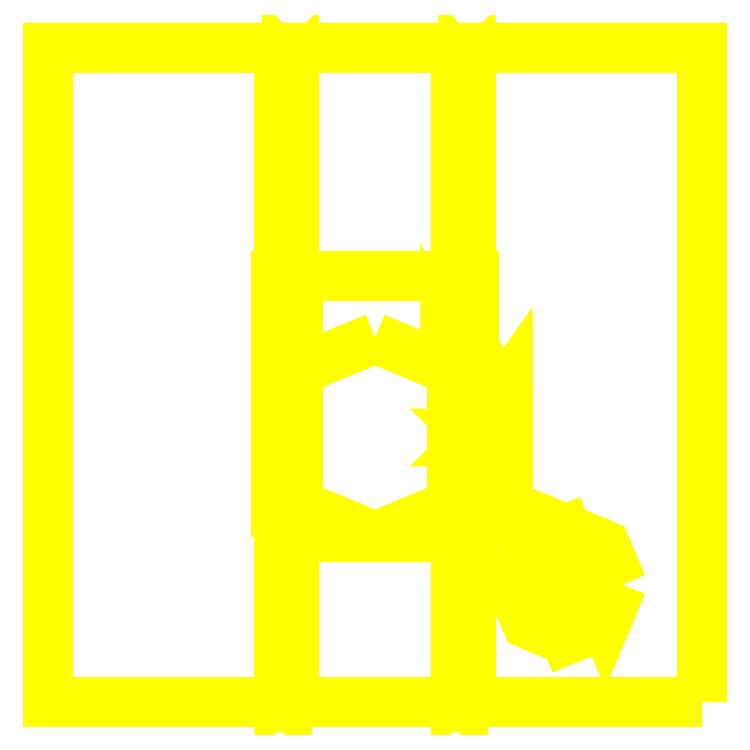
<metadata>
{"format":"dxf","ext":"dxf","renderer":"ezdxf+matplotlib","layout":"modelspace","background":"white","min_lineweight":24,"dpi":150}
</metadata>
<code>
0
SECTION
2
ENTITIES
0
3DFACE
8
TURRET
10
0.89
20
-0.72
30
0
11
0.89
21
1.06
31
0
12
0.89
22
1.06
32
0.09
13
0.89
23
-0.72
33
0.09
0
3DFACE
8
TURRET
10
-0.89
20
1.06
30
0.09
11
-0.89
21
1.06
31
0
12
-0.89
22
-0.72
32
0
13
-0.89
23
-0.72
33
0.09
0
3DFACE
8
TURRET
10
0.89
20
1.06
30
0.09
11
0.89
21
1.06
31
0
12
-0.89
22
1.06
32
0
13
-0.89
23
1.06
33
0.09
0
3DFACE
8
TURRET
10
-0.89
20
-0.72
30
0.09
11
-0.89
21
-0.72
31
0
12
0.89
22
-0.72
32
0
13
0.89
23
-0.72
33
0.09
0
3DFACE
8
TURRET
10
0.89
20
-0.72
30
0.09
11
0.89
21
1.06
31
0.09
12
-0.89
22
1.06
32
0.09
13
-0.89
23
-0.72
33
0.09
0
3DFACE
8
TURRET
10
0.21
20
-0.27
30
1.04
11
0.21
21
0.44
31
1.04
12
-0.21
22
0.44
32
1.04
13
-0.21
23
-0.27
33
1.04
0
3DFACE
8
TURRET
10
0.27
20
-0.27
30
0.98
11
0.27
21
0.44
31
0.98
12
0.27
22
0.44
32
1.04
13
0.27
23
-0.27
33
1.04
0
3DFACE
8
TURRET
10
-0.27
20
0.44
30
1.04
11
-0.27
21
0.44
31
0.98
12
-0.27
22
-0.27
32
0.98
13
-0.27
23
-0.27
33
1.04
0
3DFACE
8
TURRET
10
0.27
20
0.44
30
1.04
11
0.27
21
0.44
31
0.98
12
-0.27
22
0.44
32
0.98
13
-0.27
23
0.44
33
1.04
0
3DFACE
8
TURRET
10
-0.27
20
-0.27
30
1.04
11
-0.27
21
-0.27
31
0.98
12
0.27
22
-0.27
32
0.98
13
0.27
23
-0.27
33
1.04
0
3DFACE
8
TURRET
10
0.27
20
-0.27
30
1.04
11
0.27
21
0.44
31
1.04
12
0.27
22
0.29
32
1.46
13
0.27
23
-0.27
33
1.41
0
3DFACE
8
TURRET
10
0.21
20
0.29
30
1.46
11
0.27
21
0.29
31
1.46
12
0.27
22
0.44
32
1.04
13
0.21
23
0.44
33
1.04
0
3DFACE
8
TURRET
10
0.21
20
-0.27
30
1.04
11
0.27
21
-0.27
31
1.04
12
0.27
22
-0.27
32
1.41
13
0.21
23
-0.27
33
1.41
0
3DFACE
8
TURRET
10
0.21
20
-0.27
30
1.41
11
0.21
21
0.29
31
1.46
12
0.21
22
0.44
32
1.04
13
0.21
23
-0.27
33
1.04
0
3DFACE
8
TURRET
10
0.21
20
-0.14
30
1.6
11
0.21
21
0.13
31
1.6
12
0.21
22
0.29
32
1.46
13
0.21
23
-0.27
33
1.41
0
3DFACE
8
TURRET
10
0.21
20
0.13
30
1.6
11
0.27
21
0.13
31
1.6
12
0.27
22
0.29
32
1.46
13
0.21
23
0.29
33
1.46
0
3DFACE
8
TURRET
10
0.27
20
-0.27
30
1.41
11
0.27
21
0.29
31
1.46
12
0.27
22
0.13
32
1.6
13
0.27
23
-0.14
33
1.6
0
3DFACE
8
TURRET
10
0.21
20
-0.27
30
1.41
11
0.27
21
-0.27
31
1.41
12
0.27
22
-0.14
32
1.6
13
0.21
23
-0.14
33
1.6
0
3DFACE
8
TURRET
10
0.27
20
-0.14
30
1.6
11
0.27
21
0.13
31
1.6
12
0.21
22
0.13
32
1.6
13
0.21
23
-0.14
33
1.6
0
3DFACE
8
TURRET
10
-0.21
20
-0.27
30
1.41
11
-0.21
21
0.29
31
1.46
12
-0.21
22
0.13
32
1.6
13
-0.21
23
-0.14
33
1.6
0
3DFACE
8
TURRET
10
-0.27
20
0.13
30
1.6
11
-0.21
21
0.13
31
1.6
12
-0.21
22
0.29
32
1.46
13
-0.27
23
0.29
33
1.46
0
3DFACE
8
TURRET
10
-0.27
20
-0.14
30
1.6
11
-0.27
21
0.13
31
1.6
12
-0.27
22
0.29
32
1.46
13
-0.27
23
-0.27
33
1.41
0
3DFACE
8
TURRET
10
-0.27
20
-0.27
30
1.41
11
-0.21
21
-0.27
31
1.41
12
-0.21
22
-0.14
32
1.6
13
-0.27
23
-0.14
33
1.6
0
3DFACE
8
TURRET
10
-0.27
20
-0.27
30
1.41
11
-0.27
21
0.29
31
1.46
12
-0.27
22
0.44
32
1.04
13
-0.27
23
-0.27
33
1.04
0
3DFACE
8
TURRET
10
-0.27
20
-0.27
30
1.04
11
-0.21
21
-0.27
31
1.04
12
-0.21
22
-0.27
32
1.41
13
-0.27
23
-0.27
33
1.41
0
3DFACE
8
TURRET
10
-0.21
20
-0.27
30
1.04
11
-0.21
21
0.44
31
1.04
12
-0.21
22
0.29
32
1.46
13
-0.21
23
-0.27
33
1.41
0
3DFACE
8
TURRET
10
-0.27
20
0.29
30
1.46
11
-0.21
21
0.29
31
1.46
12
-0.21
22
0.44
32
1.04
13
-0.27
23
0.44
33
1.04
0
3DFACE
8
TURRET
10
-0.21
20
-0.14
30
1.6
11
-0.21
21
0.13
31
1.6
12
-0.27
22
0.13
32
1.6
13
-0.27
23
-0.14
33
1.6
0
3DFACE
8
TURRET
10
0.35
20
-0.01
30
0.87
11
0.35
21
0
31
0.88
12
0.27
22
0
32
0.88
13
0.26
23
-0.01
33
0.87
0
3DFACE
8
TURRET
10
0.35
20
0
30
0.88
11
0.35
21
0.01
31
0.87
12
0.26
22
0.01
32
0.87
13
0.27
23
0
33
0.88
0
3DFACE
8
TURRET
10
0.35
20
0.01
30
0.87
11
0.35
21
0
31
0.86
12
0.27
22
0
32
0.86
13
0.26
23
0.01
33
0.87
0
3DFACE
8
TURRET
10
0.35
20
0
30
0.86
11
0.35
21
-0.01
31
0.87
12
0.26
22
-0.01
32
0.87
13
0.27
23
0
33
0.86
0
3DFACE
8
TURRET
10
0.36
20
0
30
0.73
11
0.35
21
0.01
31
0.7441
12
0.35
22
0.01
32
0.9959
13
0.36
23
0
33
1.01
0
3DFACE
8
TURRET
10
0.35
20
0.01
30
0.7441
11
0.34
21
0
31
0.73
12
0.34
22
0
32
1.01
13
0.35
23
0.01
33
0.9959
0
3DFACE
8
TURRET
10
0.34
20
0
30
0.73
11
0.35
21
-0.01
31
0.7441
12
0.35
22
-0.01
32
0.9959
13
0.34
23
0
33
1.01
0
3DFACE
8
TURRET
10
0.35
20
-0.01
30
0.7441
11
0.36
21
0
31
0.73
12
0.36
22
0
32
1.01
13
0.35
23
-0.01
33
0.9959
0
3DFACE
8
TURRET
10
0.34
20
-0.14
30
0.87
11
0.35
21
-0.13
31
0.87
12
0.35
22
-0.09192
32
0.7781
13
0.34
23
-0.09899
33
0.771
0
3DFACE
8
TURRET
10
0.35
20
-0.13
30
0.87
11
0.36
21
-0.14
31
0.87
12
0.36
22
-0.09899
32
0.771
13
0.35
23
-0.09192
33
0.7781
0
3DFACE
8
TURRET
10
0.36
20
-0.14
30
0.87
11
0.35
21
-0.15
31
0.87
12
0.35
22
-0.1061
32
0.7639
13
0.36
23
-0.09899
33
0.771
0
3DFACE
8
TURRET
10
0.35
20
-0.15
30
0.87
11
0.34
21
-0.14
31
0.87
12
0.34
22
-0.09899
32
0.771
13
0.35
23
-0.1061
33
0.7639
0
3DFACE
8
TURRET
10
0.34
20
-0.09899
30
0.771
11
0.35
21
-0.09192
31
0.7781
12
0.35
22
0
32
0.74
13
0.34
23
0
33
0.73
0
3DFACE
8
TURRET
10
0.35
20
-0.09192
30
0.7781
11
0.36
21
-0.09899
31
0.771
12
0.36
22
0
32
0.73
13
0.35
23
0
33
0.74
0
3DFACE
8
TURRET
10
0.36
20
-0.09899
30
0.771
11
0.35
21
-0.1061
31
0.7639
12
0.35
22
0
32
0.72
13
0.36
23
0
33
0.73
0
3DFACE
8
TURRET
10
0.35
20
-0.1061
30
0.7639
11
0.34
21
-0.09899
31
0.771
12
0.34
22
0
32
0.73
13
0.35
23
0
33
0.72
0
3DFACE
8
TURRET
10
0.34
20
0
30
0.73
11
0.35
21
0
31
0.74
12
0.35
22
0.09192
32
0.7781
13
0.34
23
0.09899
33
0.771
0
3DFACE
8
TURRET
10
0.35
20
0
30
0.74
11
0.36
21
0
31
0.73
12
0.36
22
0.09899
32
0.771
13
0.35
23
0.09192
33
0.7781
0
3DFACE
8
TURRET
10
0.36
20
0
30
0.73
11
0.35
21
0
31
0.72
12
0.35
22
0.1061
32
0.7639
13
0.36
23
0.09899
33
0.771
0
3DFACE
8
TURRET
10
0.35
20
0
30
0.72
11
0.34
21
0
31
0.73
12
0.34
22
0.09899
32
0.771
13
0.35
23
0.1061
33
0.7639
0
3DFACE
8
TURRET
10
0.34
20
0.09899
30
0.771
11
0.35
21
0.09192
31
0.7781
12
0.35
22
0.13
32
0.87
13
0.34
23
0.14
33
0.87
0
3DFACE
8
TURRET
10
0.35
20
0.09192
30
0.7781
11
0.36
21
0.09899
31
0.771
12
0.36
22
0.14
32
0.87
13
0.35
23
0.13
33
0.87
0
3DFACE
8
TURRET
10
0.36
20
0.09899
30
0.771
11
0.35
21
0.1061
31
0.7639
12
0.35
22
0.15
32
0.87
13
0.36
23
0.14
33
0.87
0
3DFACE
8
TURRET
10
0.35
20
0.1061
30
0.7639
11
0.34
21
0.09899
31
0.771
12
0.34
22
0.14
32
0.87
13
0.35
23
0.15
33
0.87
0
3DFACE
8
TURRET
10
0.34
20
0.14
30
0.87
11
0.35
21
0.13
31
0.87
12
0.35
22
0.09192
32
0.9619
13
0.34
23
0.09899
33
0.969
0
3DFACE
8
TURRET
10
0.35
20
0.13
30
0.87
11
0.36
21
0.14
31
0.87
12
0.36
22
0.09899
32
0.969
13
0.35
23
0.09192
33
0.9619
0
3DFACE
8
TURRET
10
0.36
20
0.14
30
0.87
11
0.35
21
0.15
31
0.87
12
0.35
22
0.1061
32
0.9761
13
0.36
23
0.09899
33
0.969
0
3DFACE
8
TURRET
10
0.35
20
0.15
30
0.87
11
0.34
21
0.14
31
0.87
12
0.34
22
0.09899
32
0.969
13
0.35
23
0.1061
33
0.9761
0
3DFACE
8
TURRET
10
0.34
20
0.09899
30
0.969
11
0.35
21
0.09192
31
0.9619
12
0.35
22
-1e-16
32
1
13
0.34
23
-1e-16
33
1.01
0
3DFACE
8
TURRET
10
0.35
20
0.09192
30
0.9619
11
0.36
21
0.09899
31
0.969
12
0.36
22
-1e-16
32
1.01
13
0.35
23
-1e-16
33
1
0
3DFACE
8
TURRET
10
0.36
20
0.09899
30
0.969
11
0.35
21
0.1061
31
0.9761
12
0.35
22
-1e-16
32
1.02
13
0.36
23
-1e-16
33
1.01
0
3DFACE
8
TURRET
10
0.35
20
0.1061
30
0.9761
11
0.34
21
0.09899
31
0.969
12
0.34
22
-1e-16
32
1.01
13
0.35
23
-1e-16
33
1.02
0
3DFACE
8
TURRET
10
0.34
20
-1e-16
30
1.01
11
0.35
21
-1e-16
31
1
12
0.35
22
-0.09192
32
0.9619
13
0.34
23
-0.09899
33
0.969
0
3DFACE
8
TURRET
10
0.35
20
-1e-16
30
1
11
0.36
21
-1e-16
31
1.01
12
0.36
22
-0.09899
32
0.969
13
0.35
23
-0.09192
33
0.9619
0
3DFACE
8
TURRET
10
0.36
20
-1e-16
30
1.01
11
0.35
21
-1e-16
31
1.02
12
0.35
22
-0.1061
32
0.9761
13
0.36
23
-0.09899
33
0.969
0
3DFACE
8
TURRET
10
0.35
20
-1e-16
30
1.02
11
0.34
21
-1e-16
31
1.01
12
0.34
22
-0.09899
32
0.969
13
0.35
23
-0.1061
33
0.9761
0
3DFACE
8
TURRET
10
0.34
20
-0.09899
30
0.969
11
0.35
21
-0.09192
31
0.9619
12
0.35
22
-0.13
32
0.87
13
0.34
23
-0.14
33
0.87
0
3DFACE
8
TURRET
10
0.35
20
-0.09192
30
0.9619
11
0.36
21
-0.09899
31
0.969
12
0.36
22
-0.14
32
0.87
13
0.35
23
-0.13
33
0.87
0
3DFACE
8
TURRET
10
0.36
20
-0.09899
30
0.969
11
0.35
21
-0.1061
31
0.9761
12
0.35
22
-0.15
32
0.87
13
0.36
23
-0.14
33
0.87
0
3DFACE
8
TURRET
10
0.35
20
-0.1061
30
0.9761
11
0.34
21
-0.09899
31
0.969
12
0.34
22
-0.14
32
0.87
13
0.35
23
-0.15
33
0.87
0
3DFACE
8
TURRET
10
0.36
20
-0.14
30
0.87
11
0.35
21
-0.1259
31
0.86
12
0.35
22
0.1259
32
0.86
13
0.36
23
0.14
33
0.87
0
3DFACE
8
TURRET
10
0.35
20
-0.1259
30
0.86
11
0.34
21
-0.14
31
0.87
12
0.34
22
0.14
32
0.87
13
0.35
23
0.1259
33
0.86
0
3DFACE
8
TURRET
10
0.34
20
-0.14
30
0.87
11
0.35
21
-0.1259
31
0.88
12
0.35
22
0.1259
32
0.88
13
0.34
23
0.14
33
0.87
0
3DFACE
8
TURRET
10
0.35
20
-0.1259
30
0.88
11
0.36
21
-0.14
31
0.87
12
0.36
22
0.14
32
0.87
13
0.35
23
0.1259
33
0.88
0
3DFACE
8
TURRET
10
0.27
20
0
30
0.09
11
0.1909
21
0.1909
31
0.09
12
0.1909
22
0.19
32
0.98
13
0.27
23
0
33
0.98
0
3DFACE
8
TURRET
10
0.1909
20
0.1909
30
0.09
11
0
21
0.27
31
0.09
12
0
22
0.27
32
0.98
13
0.1909
23
0.19
33
0.98
0
3DFACE
8
TURRET
10
0
20
0.27
30
0.09
11
-0.1909
21
0.1909
31
0.09
12
-0.1909
22
0.1909
32
0.98
13
0
23
0.27
33
0.98
0
3DFACE
8
TURRET
10
-0.1909
20
0.1909
30
0.09
11
-0.27
21
0
31
0.09
12
-0.27
22
0
32
0.98
13
-0.1909
23
0.1909
33
0.98
0
3DFACE
8
TURRET
10
-0.27
20
0
30
0.09
11
-0.1909
21
-0.1909
31
0.09
12
-0.1909
22
-0.1909
32
0.98
13
-0.27
23
0
33
0.98
0
3DFACE
8
TURRET
10
-0.1909
20
-0.1909
30
0.09
11
0
21
-0.27
31
0.09
12
0
22
-0.27
32
0.98
13
-0.1909
23
-0.1909
33
0.98
0
3DFACE
8
TURRET
10
0
20
-0.27
30
0.09
11
0.1909
21
-0.1909
31
0.09
12
0.1909
22
-0.1909
32
0.98
13
0
23
-0.27
33
0.98
0
3DFACE
8
TURRET
10
0.1909
20
-0.1909
30
0.09
11
0.27
21
0
31
0.09
12
0.27
22
0
32
0.98
13
0.1909
23
-0.1909
33
0.98
0
3DFACE
8
TURRET
10
0.22
20
-0.7
30
0.09
11
0.24
21
-0.72
31
0.09
12
0.24
22
-0.27
32
0.98
13
0.22
23
-0.25
33
0.98
0
3DFACE
8
TURRET
10
0.24
20
-0.72
30
0.09
11
0.26
21
-0.7
31
0.09
12
0.26
22
-0.25
32
0.98
13
0.24
23
-0.27
33
0.98
0
3DFACE
8
TURRET
10
0.26
20
-0.7
30
0.09
11
0.24
21
-0.68
31
0.09
12
0.24
22
-0.23
32
0.98
13
0.26
23
-0.25
33
0.98
0
3DFACE
8
TURRET
10
0.24
20
-0.68
30
0.09
11
0.22
21
-0.7
31
0.09
12
0.22
22
-0.25
32
0.98
13
0.24
23
-0.23
33
0.98
0
3DFACE
8
TURRET
10
-0.26
20
-0.7
30
0.09
11
-0.24
21
-0.72
31
0.09
12
-0.24
22
-0.27
32
0.98
13
-0.26
23
-0.25
33
0.98
0
3DFACE
8
TURRET
10
-0.24
20
-0.72
30
0.09
11
-0.22
21
-0.7
31
0.09
12
-0.22
22
-0.25
32
0.98
13
-0.24
23
-0.27
33
0.98
0
3DFACE
8
TURRET
10
-0.22
20
-0.7
30
0.09
11
-0.24
21
-0.68
31
0.09
12
-0.24
22
-0.23
32
0.98
13
-0.22
23
-0.25
33
0.98
0
3DFACE
8
TURRET
10
-0.24
20
-0.68
30
0.09
11
-0.26
21
-0.7
31
0.09
12
-0.26
22
-0.25
32
0.98
13
-0.24
23
-0.23
33
0.98
0
3DFACE
8
TURRET
10
-0.22
20
1
30
0.09
11
-0.24
21
1.02
31
0.09
12
-0.24
22
0.44
32
0.98
13
-0.22
23
0.42
33
0.98
0
3DFACE
8
TURRET
10
-0.24
20
1.02
30
0.09
11
-0.26
21
1
31
0.09
12
-0.26
22
0.42
32
0.98
13
-0.24
23
0.44
33
0.98
0
3DFACE
8
TURRET
10
-0.26
20
1
30
0.09
11
-0.24
21
0.98
31
0.09
12
-0.24
22
0.4
32
0.98
13
-0.26
23
0.42
33
0.98
0
3DFACE
8
TURRET
10
-0.24
20
0.98
30
0.09
11
-0.22
21
1
31
0.09
12
-0.22
22
0.42
32
0.98
13
-0.24
23
0.4
33
0.98
0
3DFACE
8
TURRET
10
0.26
20
1
30
0.09
11
0.24
21
1.02
31
0.09
12
0.24
22
0.44
32
0.98
13
0.26
23
0.42
33
0.98
0
3DFACE
8
TURRET
10
0.24
20
1.02
30
0.09
11
0.22
21
1
31
0.09
12
0.22
22
0.42
32
0.98
13
0.24
23
0.44
33
0.98
0
3DFACE
8
TURRET
10
0.22
20
1
30
0.09
11
0.24
21
0.98
31
0.09
12
0.24
22
0.4
32
0.98
13
0.22
23
0.42
33
0.98
0
3DFACE
8
TURRET
10
0.24
20
0.98
30
0.09
11
0.26
21
1
31
0.09
12
0.26
22
0.42
32
0.98
13
0.24
23
0.4
33
0.98
0
3DFACE
8
TURRET
10
0.67
20
-0.4
30
0.59
11
0.6261
21
-0.2939
31
0.59
12
0.6261
22
-0.2939
32
0.61
13
0.67
23
-0.4
33
0.61
0
3DFACE
8
TURRET
10
0.6261
20
-0.2939
30
0.59
11
0.52
21
-0.25
31
0.59
12
0.52
22
-0.25
32
0.61
13
0.6261
23
-0.2939
33
0.61
0
3DFACE
8
TURRET
10
0.52
20
-0.25
30
0.59
11
0.4139
21
-0.2939
31
0.59
12
0.4139
22
-0.2939
32
0.61
13
0.52
23
-0.25
33
0.61
0
3DFACE
8
TURRET
10
0.4139
20
-0.2939
30
0.59
11
0.37
21
-0.4
31
0.59
12
0.37
22
-0.4
32
0.61
13
0.4139
23
-0.2939
33
0.61
0
3DFACE
8
TURRET
10
0.37
20
-0.4
30
0.59
11
0.4139
21
-0.5061
31
0.59
12
0.4139
22
-0.5061
32
0.61
13
0.37
23
-0.4
33
0.61
0
3DFACE
8
TURRET
10
0.4139
20
-0.5061
30
0.59
11
0.52
21
-0.55
31
0.59
12
0.52
22
-0.55
32
0.61
13
0.4139
23
-0.5061
33
0.61
0
3DFACE
8
TURRET
10
0.52
20
-0.55
30
0.59
11
0.6261
21
-0.5061
31
0.59
12
0.6261
22
-0.5061
32
0.61
13
0.52
23
-0.55
33
0.61
0
3DFACE
8
TURRET
10
0.6261
20
-0.5061
30
0.59
11
0.67
21
-0.4
31
0.59
12
0.67
22
-0.4
32
0.61
13
0.6261
23
-0.5061
33
0.61
0
3DFACE
8
TURRET
10
0.54
20
-0.4
30
0.09
11
0.52
21
-0.38
31
0.09
12
0.52
22
-0.38
32
0.59
13
0.54
23
-0.4
33
0.59
0
3DFACE
8
TURRET
10
0.52
20
-0.38
30
0.09
11
0.5
21
-0.4
31
0.09
12
0.5
22
-0.4
32
0.59
13
0.52
23
-0.38
33
0.59
0
3DFACE
8
TURRET
10
0.5
20
-0.4
30
0.09
11
0.52
21
-0.42
31
0.09
12
0.52
22
-0.42
32
0.59
13
0.5
23
-0.4
33
0.59
0
3DFACE
8
TURRET
10
0.52
20
-0.42
30
0.09
11
0.54
21
-0.4
31
0.09
12
0.54
22
-0.4
32
0.59
13
0.52
23
-0.42
33
0.59
0
3DFACE
8
TURRET
10
0.67
20
-0.4
30
0.61
11
0.6261
21
-0.2939
31
0.61
12
0.52
22
-0.25
32
0.61
13
0.6261
23
-0.5061
33
0.61
0
3DFACE
8
TURRET
10
0.6261
20
-0.5061
30
0.61
11
0.52
21
-0.25
31
0.61
12
0.4139
22
-0.2939
32
0.61
13
0.52
23
-0.55
33
0.61
0
3DFACE
8
TURRET
10
0.52
20
-0.55
30
0.61
11
0.4139
21
-0.2939
31
0.61
12
0.37
22
-0.4
32
0.61
13
0.4139
23
-0.5061
33
0.61
0
VIEWPORT
8
0
10
144.7
20
101.2
30
0
40
391.1
41
222.2
68
     2
69
     1
0
VIEWPORT
8
0
10
139.2
20
100.8
30
0
40
222.8
41
161.3
68
     1
69
     2
0
ENDSEC
0
EOF

</code>
